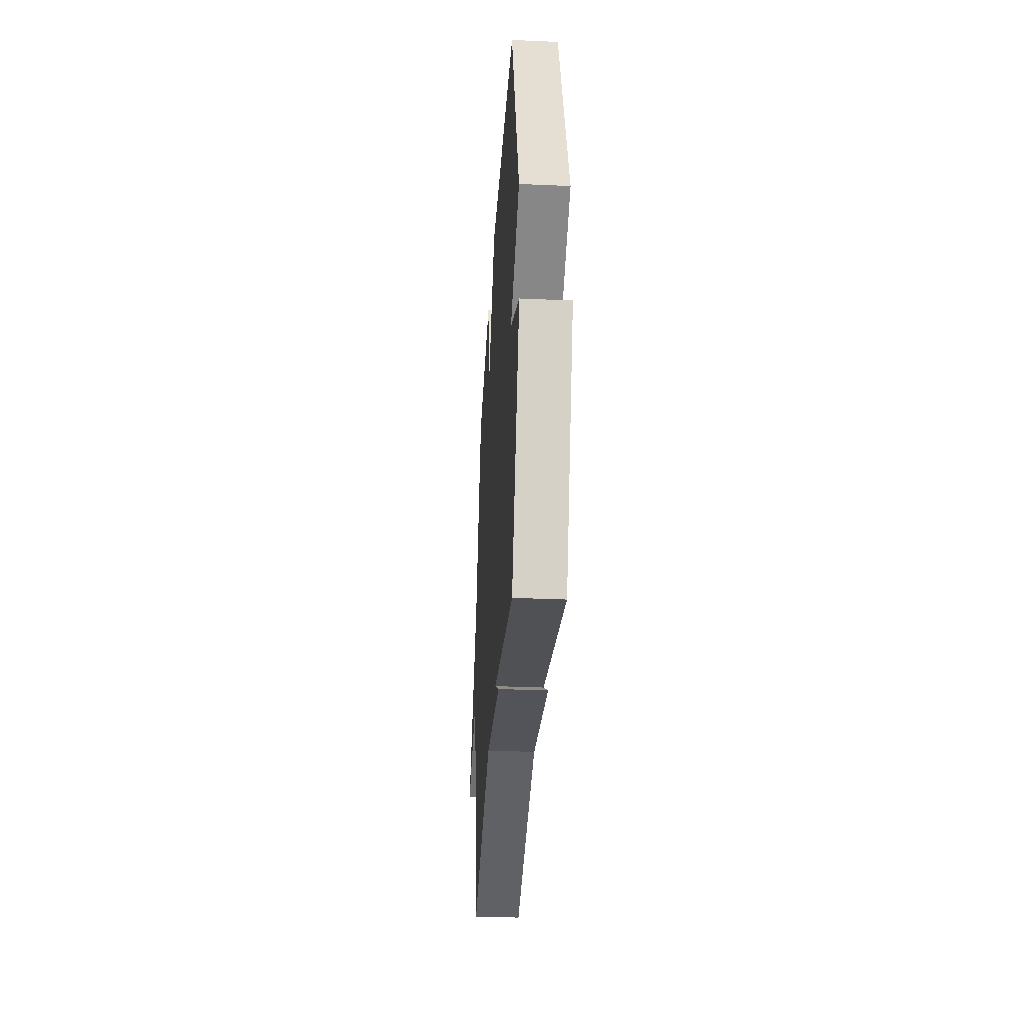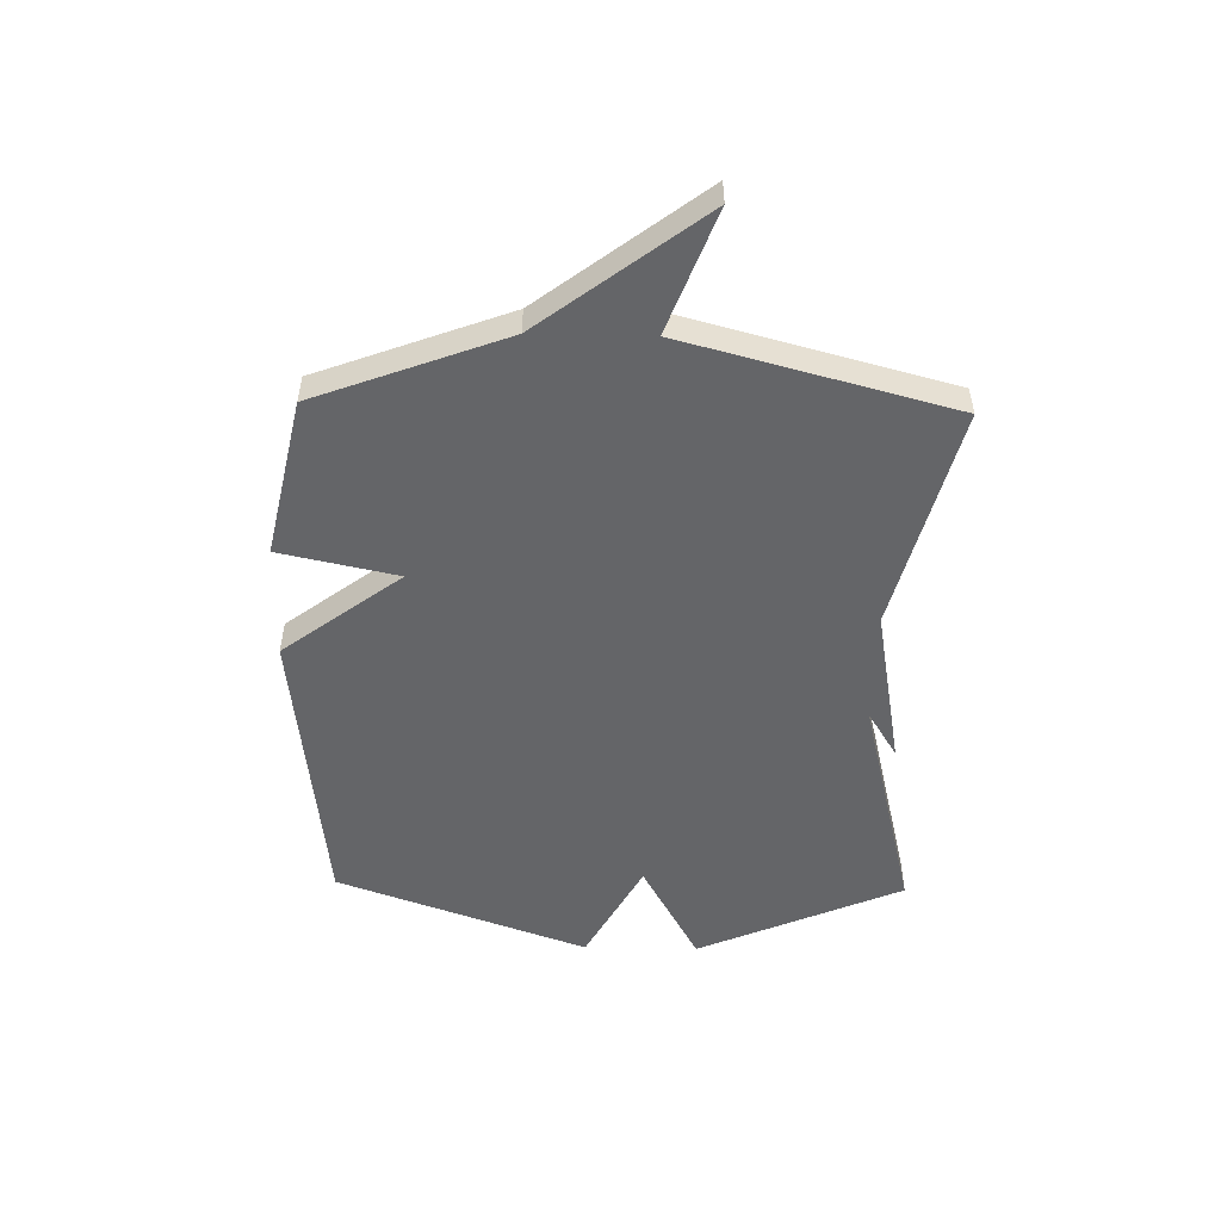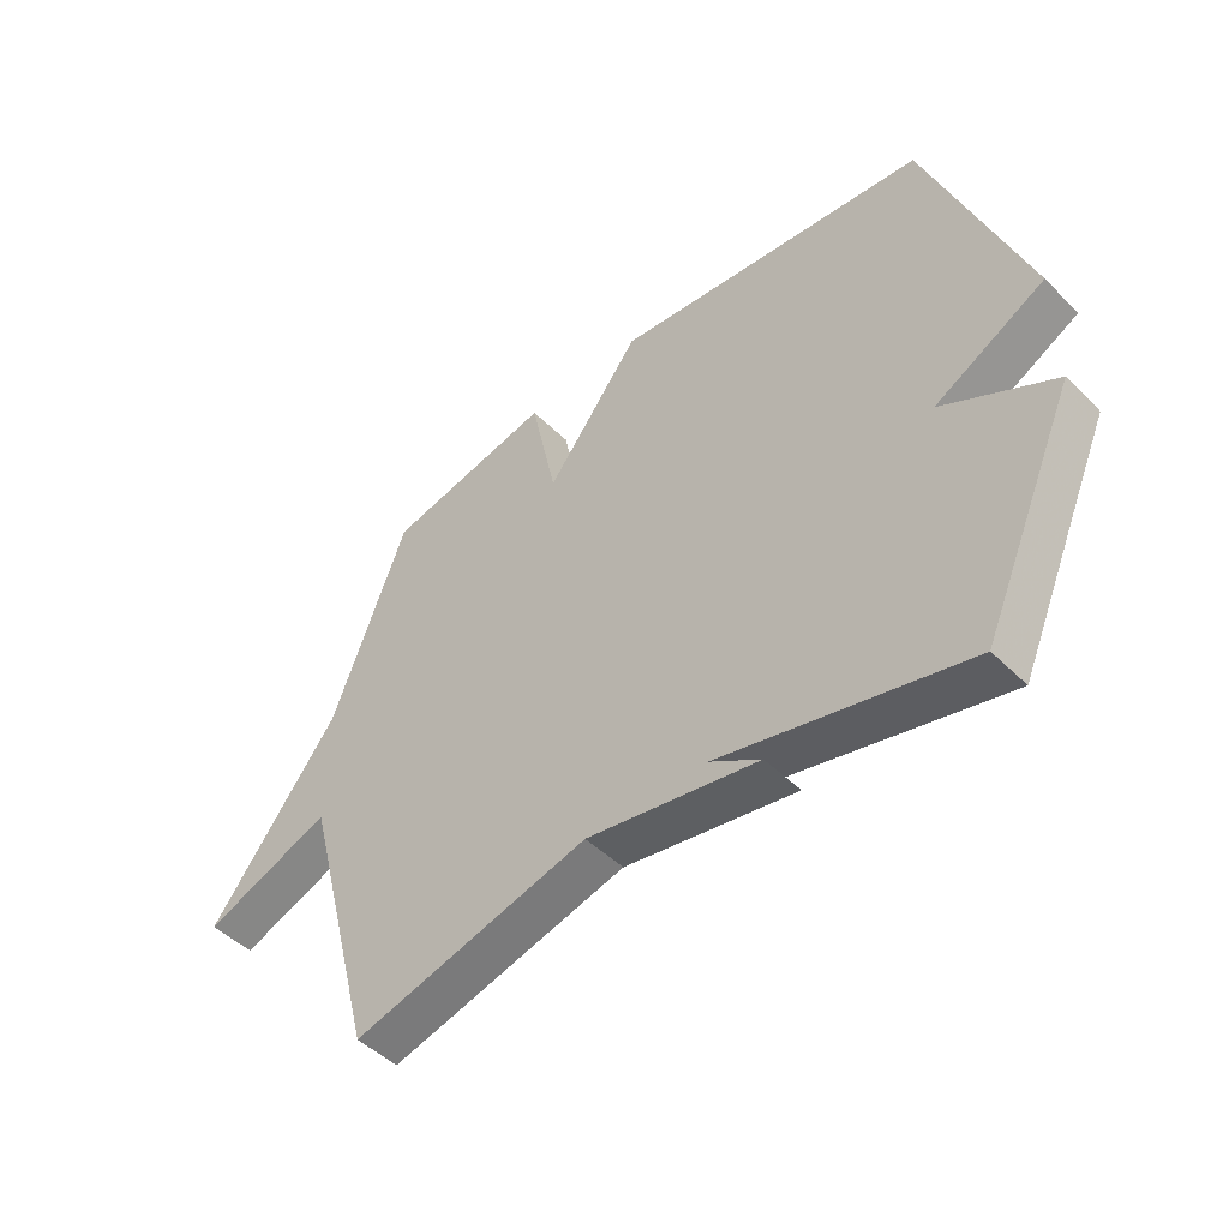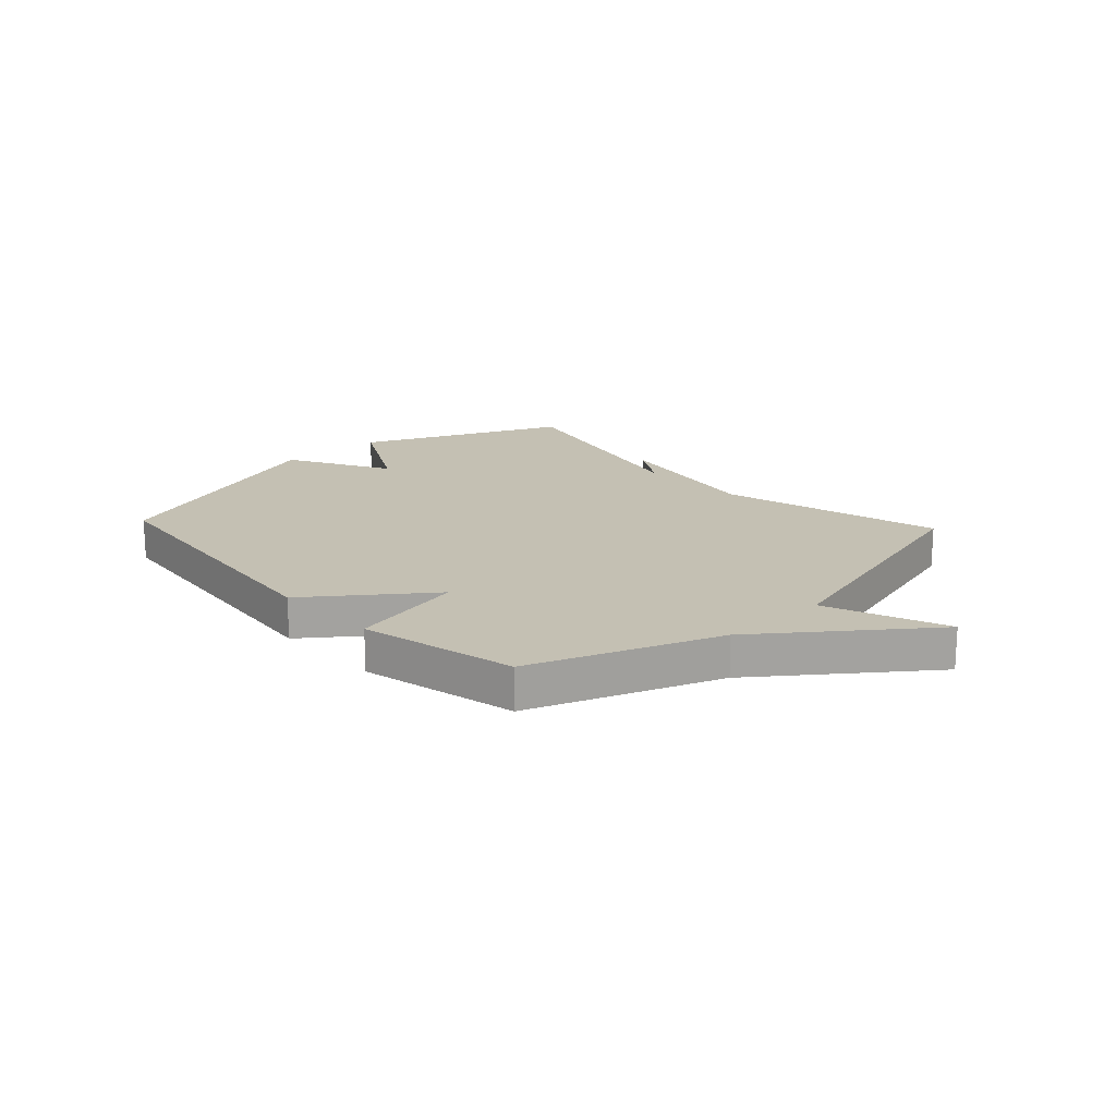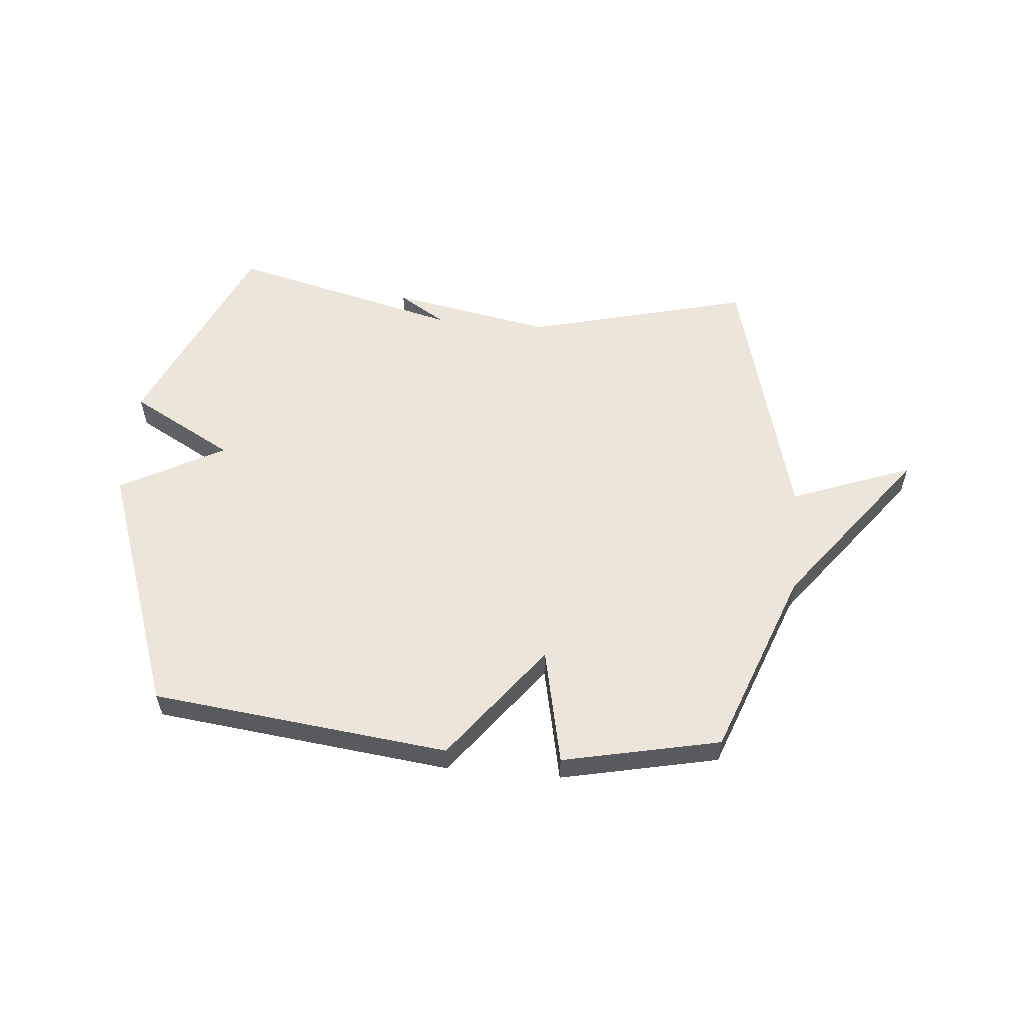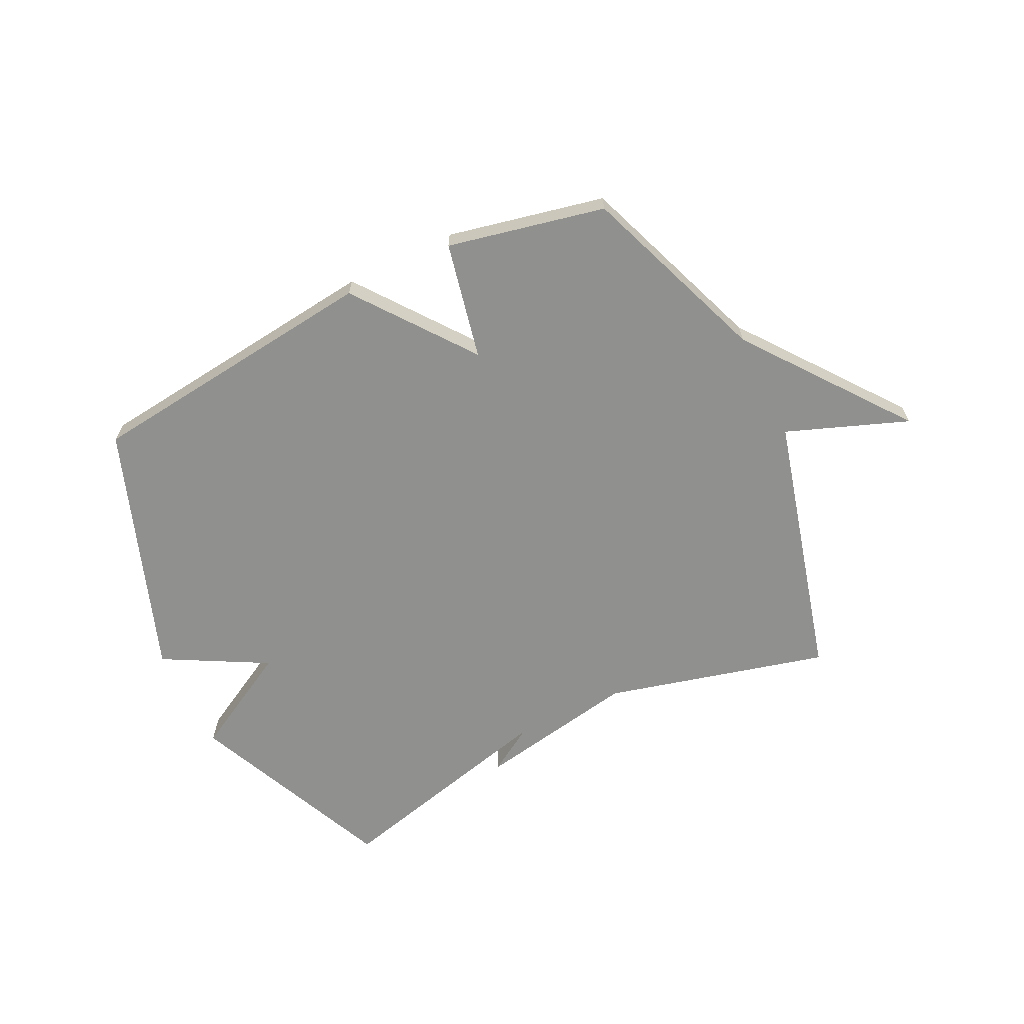
<metadata>
{"format":"obj","ext":"obj","renderer":"f3d","projection":"perspective","resolution":1024,"background":"white","views":[{"elev":-34.0,"azim":-93.4,"up":"+Z"},{"elev":-51.5,"azim":88.8,"up":"+Y"},{"elev":-48.0,"azim":-137.7,"up":"+Z"},{"elev":18.0,"azim":47.0,"up":"+Y"},{"elev":56.4,"azim":5.2,"up":"+Y"},{"elev":-65.6,"azim":26.0,"up":"+Y"}]}
</metadata>
<code>
v -0.5 0.07 0.5
v 0.023 0.07 0.56
v 0.179 0.07 0.354
v 0.223 0.07 0.56
v 0.5 0.07 0.5
v 0.624 0.07 0.169
v 0.838 0.07 -0.112
v 0.624 0.07 -0.031
v 0.5 0.07 -0.5
v 0.107 0.07 -0.399
v -0.177 0.07 -0.451
v -0.093 0.07 -0.399
v -0.5 0.07 -0.5
v -0.658 0.07 -0.14
v -0.475 0.07 -0.039
v -0.658 0.07 0.06
v -0.5 0 0.5
v 0.023 0 0.56
v 0.179 0 0.354
v 0.223 0 0.56
v 0.5 0 0.5
v 0.624 0 0.169
v 0.838 0 -0.112
v 0.624 0 -0.031
v 0.5 0 -0.5
v 0.107 0 -0.399
v -0.177 0 -0.451
v -0.093 0 -0.399
v -0.5 0 -0.5
v -0.658 0 -0.14
v -0.475 0 -0.039
v -0.658 0 0.06
f 1 2 3
f 16 1 3
f 15 16 3
f 12 13 14 15
f 12 15 3
f 10 11 12
f 10 12 3
f 4 5 6
f 3 4 6
f 10 3 6
f 9 10 6
f 8 9 6
f 6 7 8
f 19 18 17
f 19 17 32
f 19 32 31
f 31 30 29 28
f 19 31 28
f 28 27 26
f 19 28 26
f 22 21 20
f 22 20 19
f 22 19 26
f 22 26 25
f 22 25 24
f 24 23 22
f 1 17 18 2
f 2 18 19 3
f 3 19 20 4
f 4 20 21 5
f 5 21 22 6
f 6 22 23 7
f 7 23 24 8
f 8 24 25 9
f 9 25 26 10
f 10 26 27 11
f 11 27 28 12
f 12 28 29 13
f 13 29 30 14
f 14 30 31 15
f 15 31 32 16
f 16 32 17 1

</code>
